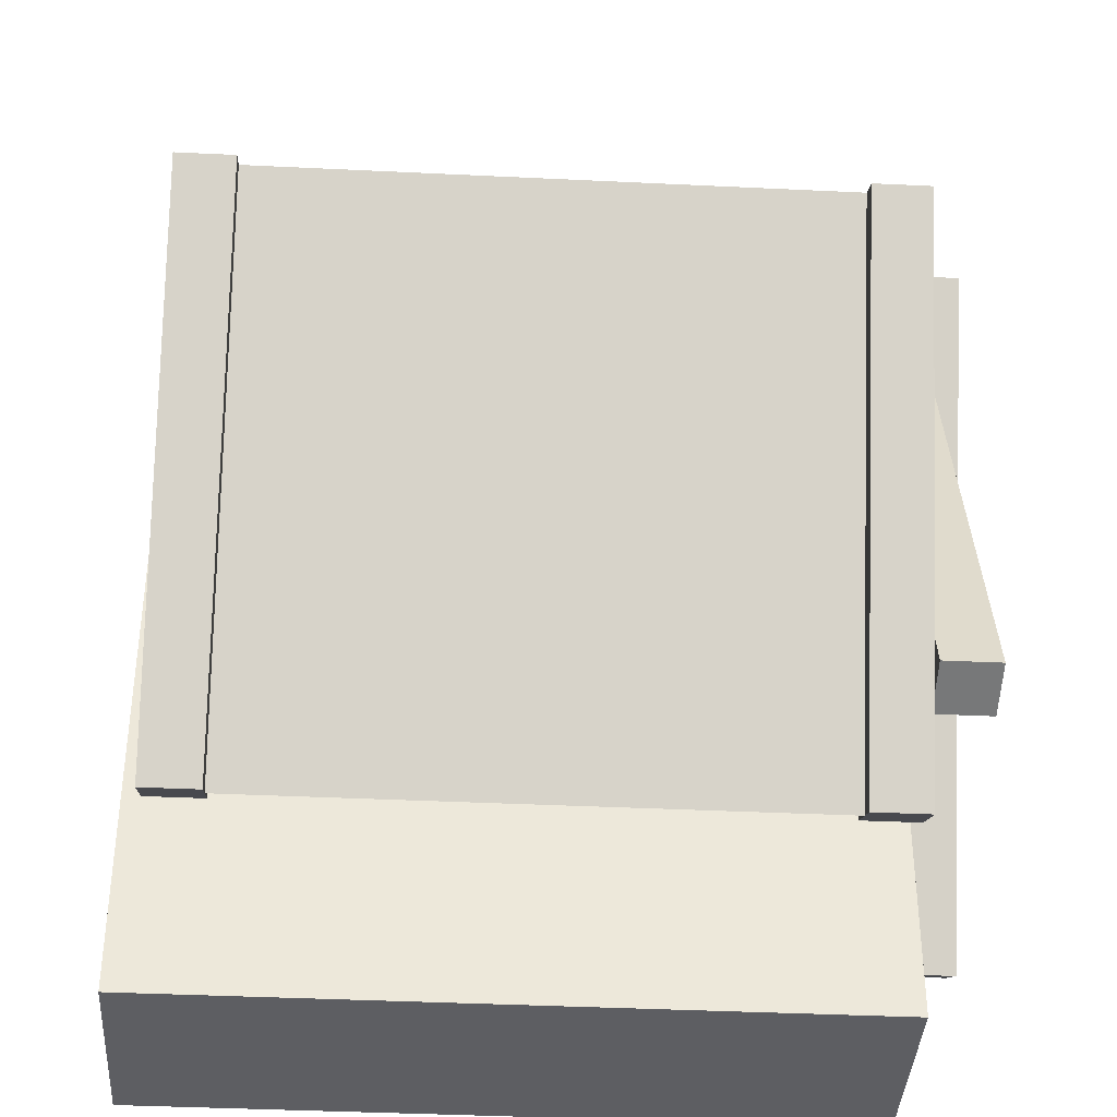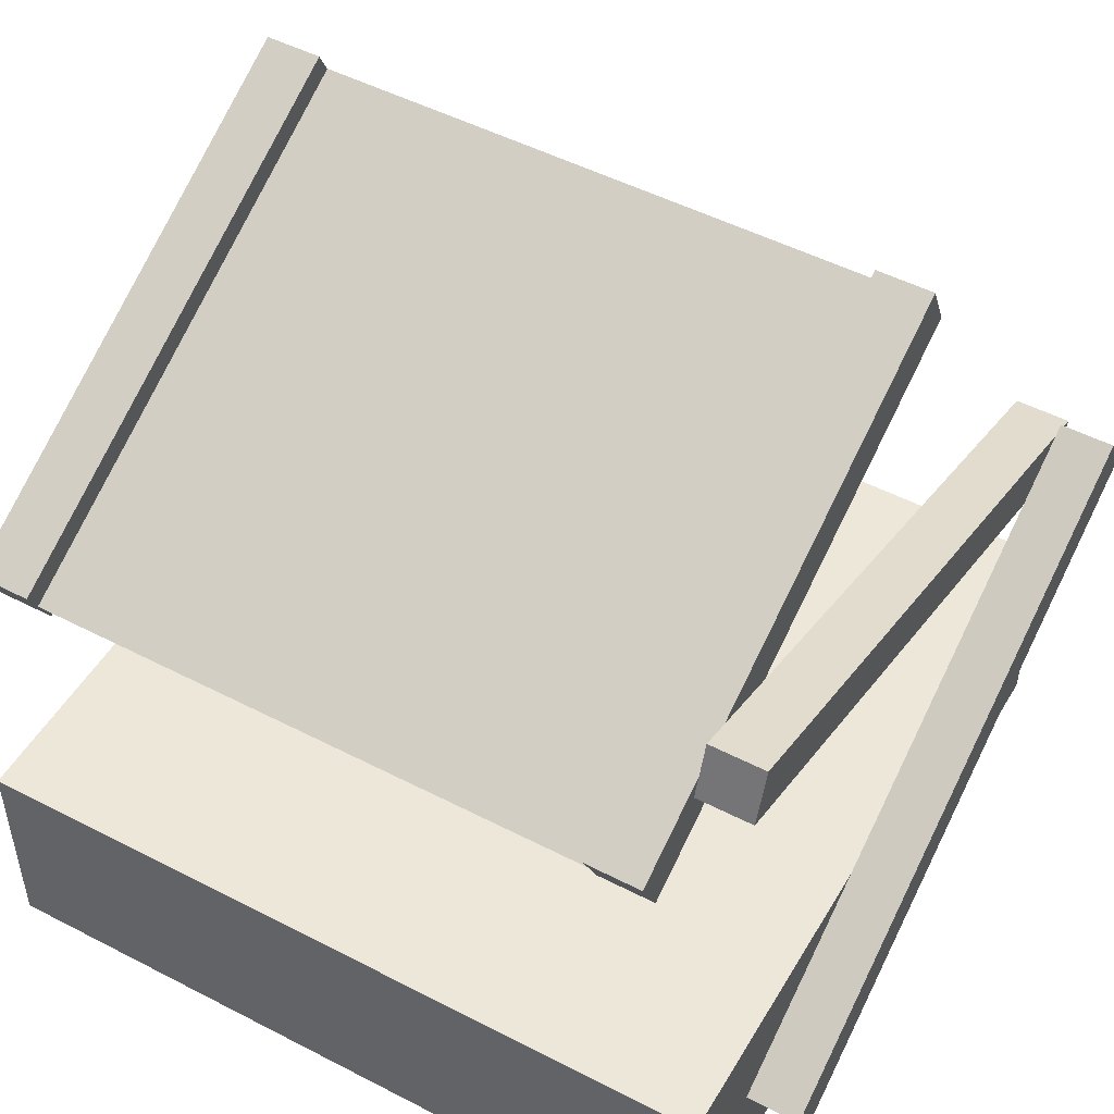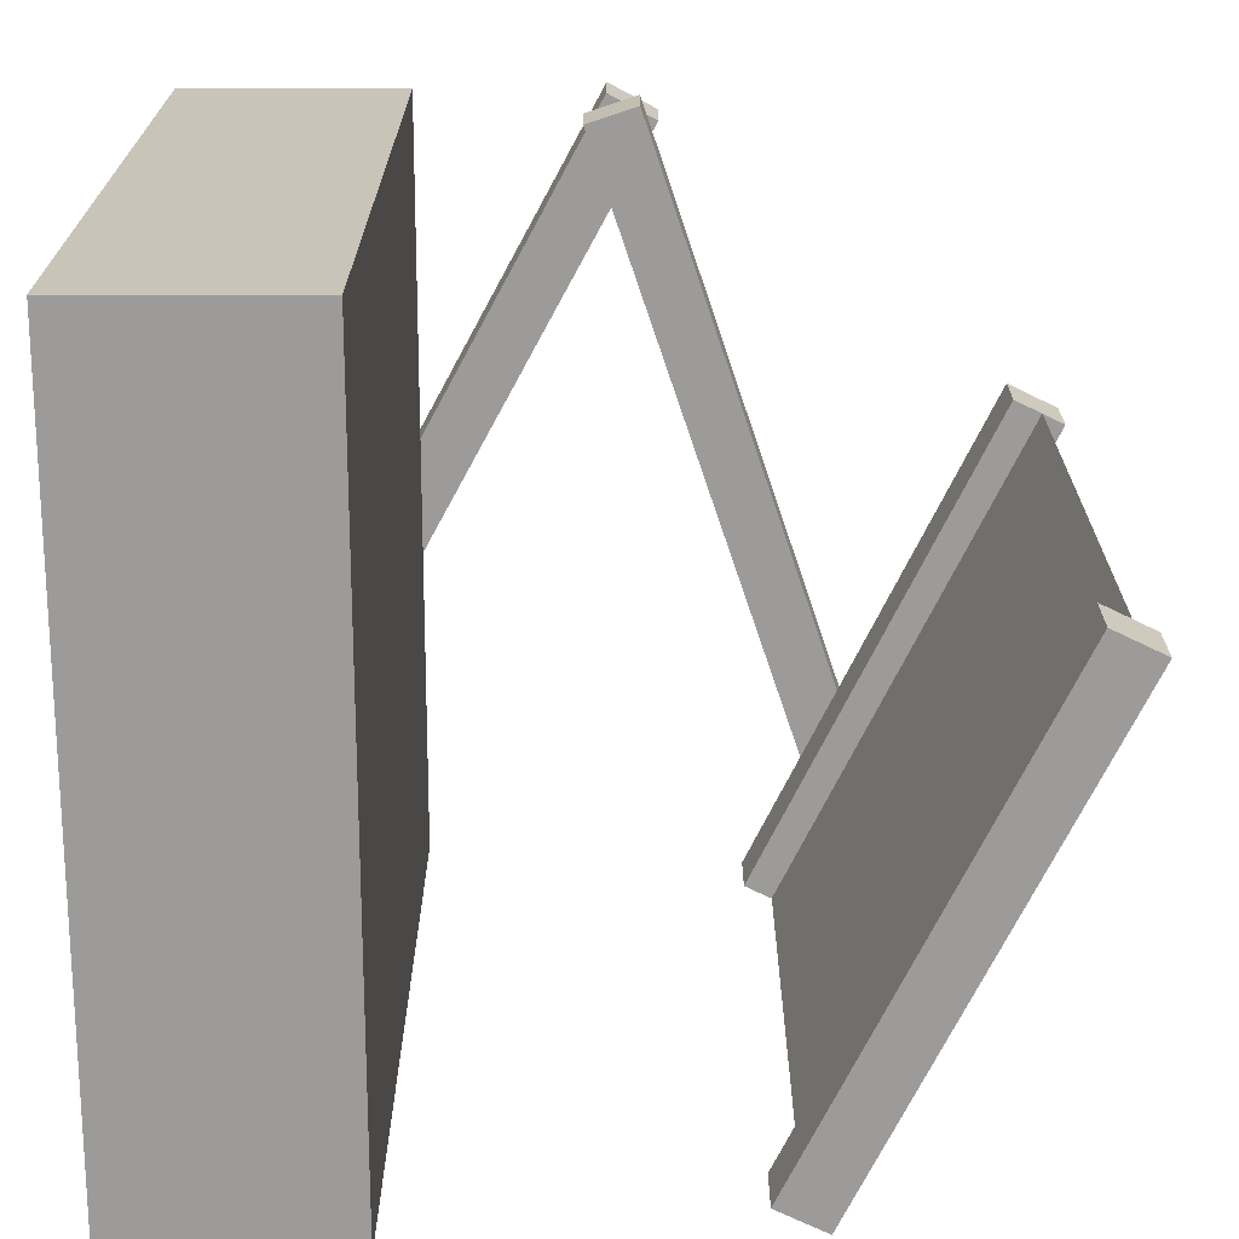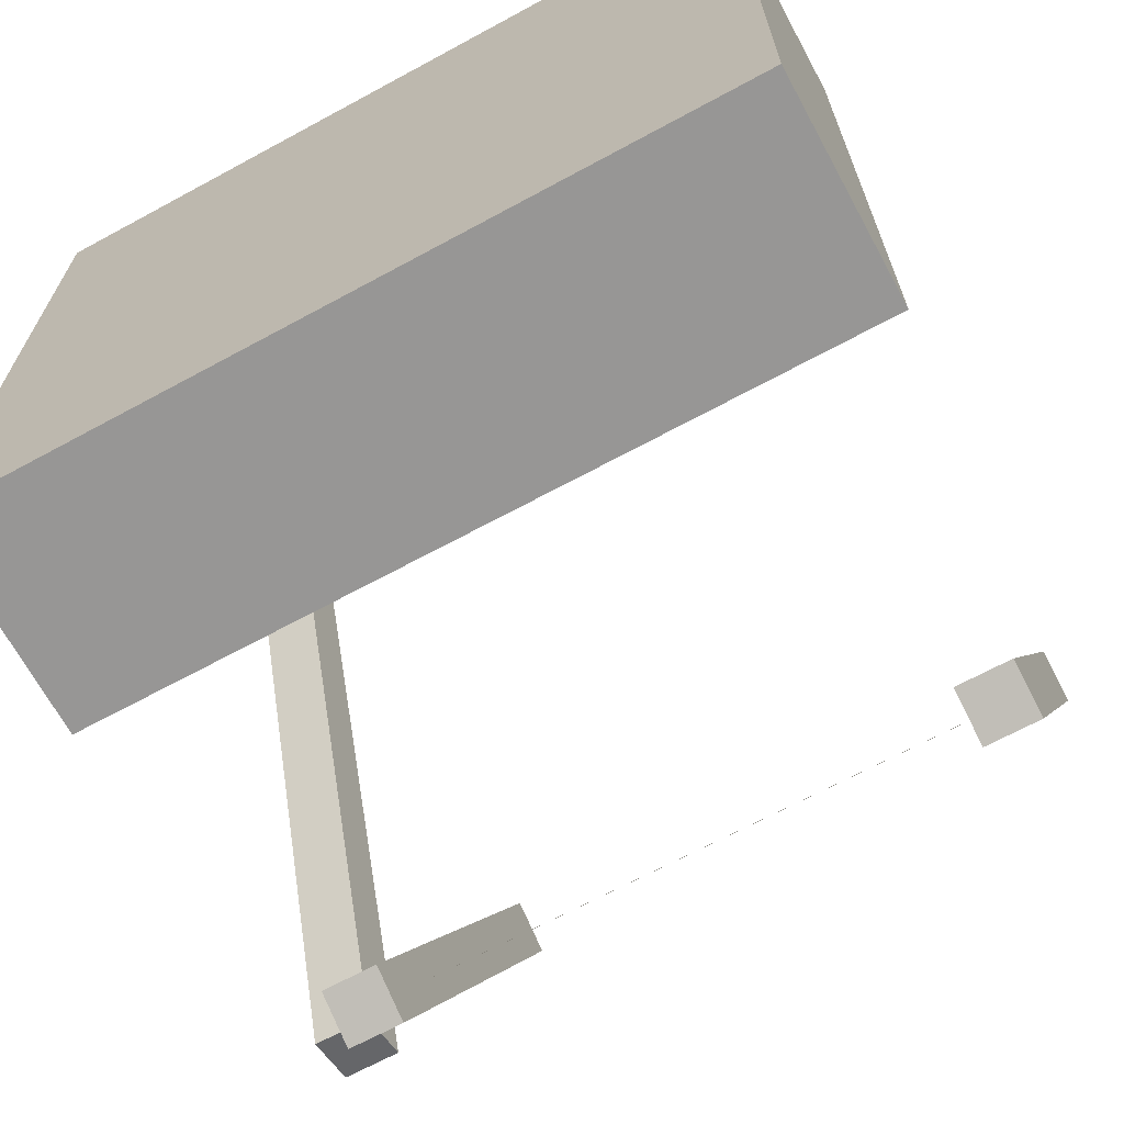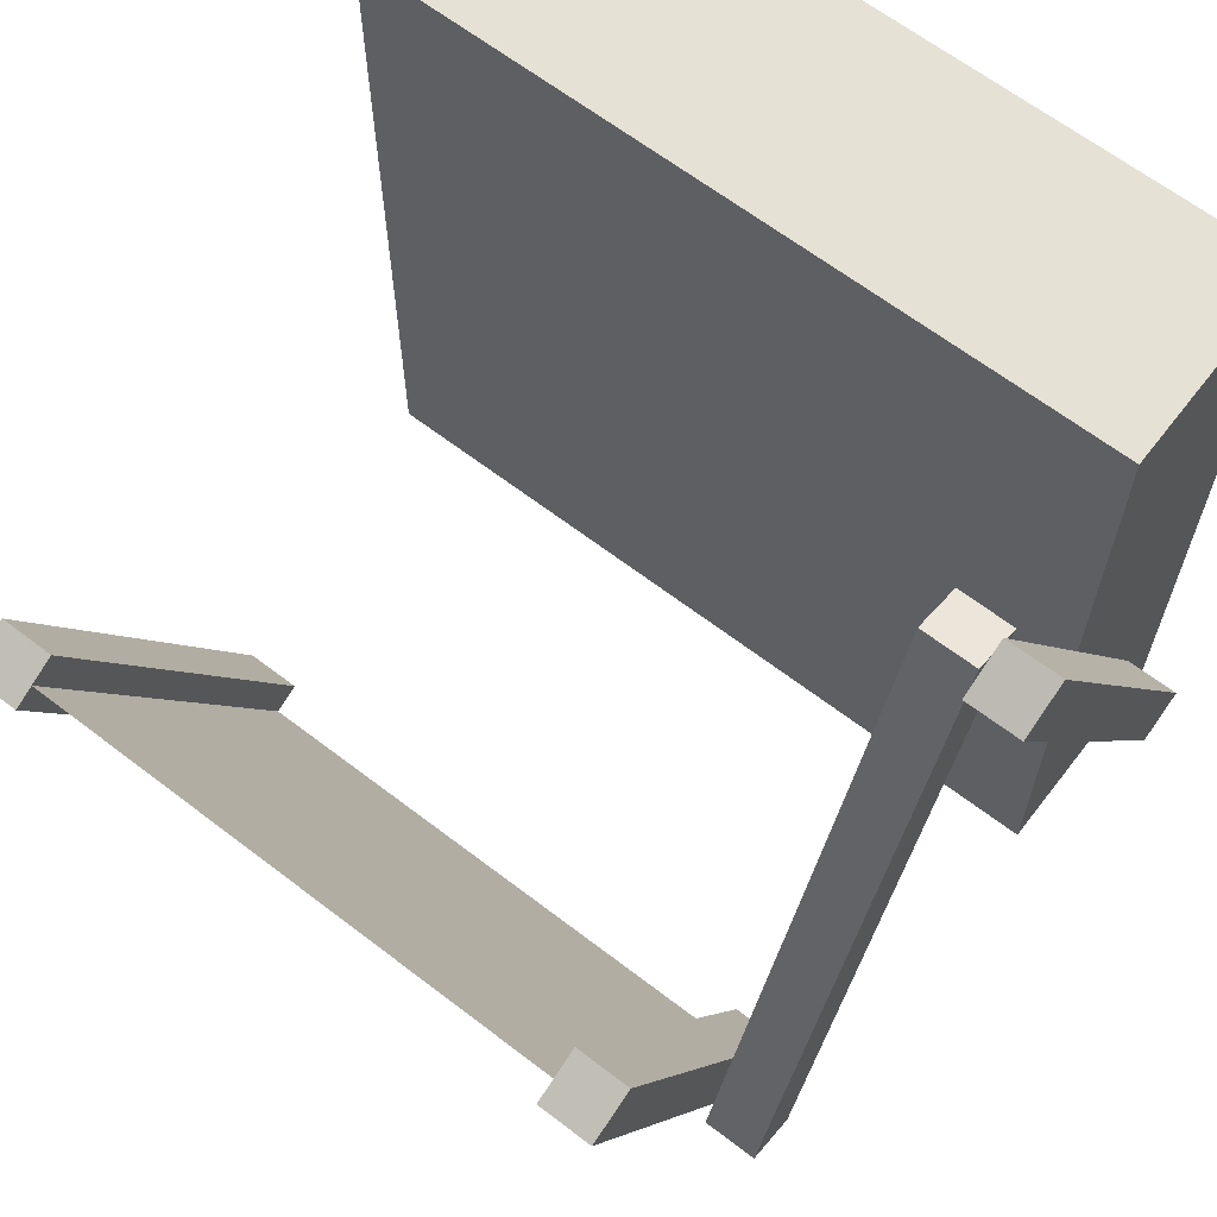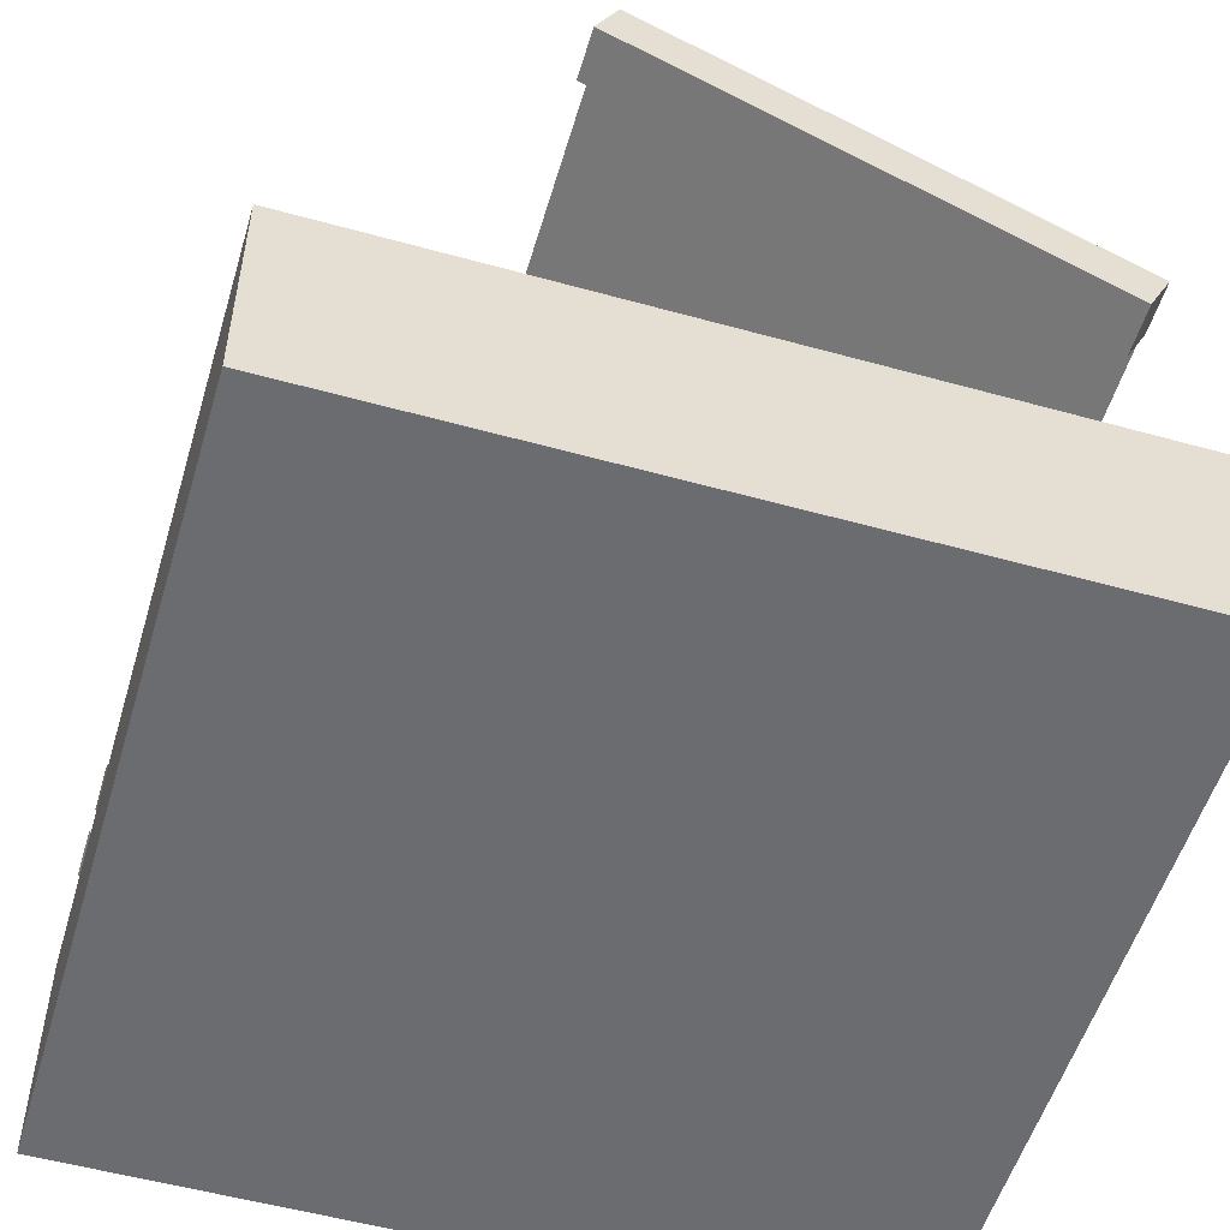
<metadata>
{"format":"obj","ext":"obj","renderer":"f3d","projection":"perspective","resolution":1024,"background":"white","views":[{"elev":-38.6,"azim":176.5,"up":"+Z"},{"elev":49.9,"azim":-150.3,"up":"+Y"},{"elev":20.2,"azim":90.1,"up":"+Z"},{"elev":-67.9,"azim":28.5,"up":"+Z"},{"elev":64.6,"azim":-142.3,"up":"+Z"},{"elev":-53.7,"azim":73.5,"up":"+Y"}]}
</metadata>
<code>
o base
v 0.9375 0.0125 0.0625
v 0.0625 0.0125 0.0625
v 0.0625 0.2625 0.0625
v 0.9375 0.2625 0.0625
v 0.0625 0.0125 0.9375
v 0.9375 0.0125 0.9375
v 0.9375 0.2625 0.9375
v 0.0625 0.2625 0.9375
f 1 2 3 4
f 5 6 7 8
f 4 3 8 7
f 6 5 2 1
f 6 1 4 7
f 2 5 8 3
o stick1
v 0.0625 0.1375 0.1875
v 0 0.1375 0.1875
v 0 0.5218 0.9034
v 0.0625 0.5218 0.9034
v 0 0.08243 0.2171
v 0.0625 0.08243 0.2171
v 0.0625 0.4667 0.933
v 0 0.4667 0.933
f 9 10 11 12
f 13 14 15 16
f 12 11 16 15
f 14 13 10 9
f 14 9 12 15
f 10 13 16 11
o stick2
v 0.125 0.7618 0.1614
v 0.0625 0.7618 0.1614
v 0.0625 0.5021 0.9313
v 0.125 0.5021 0.9313
v 0.0625 0.7025 0.1414
v 0.125 0.7025 0.1414
v 0.125 0.4429 0.9113
v 0.0625 0.4429 0.9113
f 17 18 19 20
f 21 22 23 24
f 20 19 24 23
f 22 21 18 17
f 22 17 20 23
f 18 21 24 19
o frame1
v 0.875 0.6751 0.04496
v 0.8125 0.6751 0.04496
v 0.8125 0.95 0.6062
v 0.875 0.95 0.6062
v 0.8125 0.619 0.07245
v 0.875 0.619 0.07245
v 0.875 0.8939 0.6337
v 0.8125 0.8939 0.6337
f 25 26 27 28
f 29 30 31 32
f 28 27 32 31
f 30 29 26 25
f 30 25 28 31
f 26 29 32 27
o frame2
v 0.1875 0.6751 0.04496
v 0.125 0.6751 0.04496
v 0.125 0.95 0.6062
v 0.1875 0.95 0.6062
v 0.125 0.619 0.07245
v 0.1875 0.619 0.07245
v 0.1875 0.8939 0.6337
v 0.125 0.8939 0.6337
f 33 34 35 36
f 37 38 39 40
f 36 35 40 39
f 38 37 34 33
f 38 33 36 39
f 34 37 40 35
o window
v 0.8125 0.6501 0.05746
v 0.1875 0.6501 0.05746
v 0.1875 0.925 0.6188
v 0.8125 0.925 0.6188
f 41 42 43 44
f 42 41 44 43

</code>
